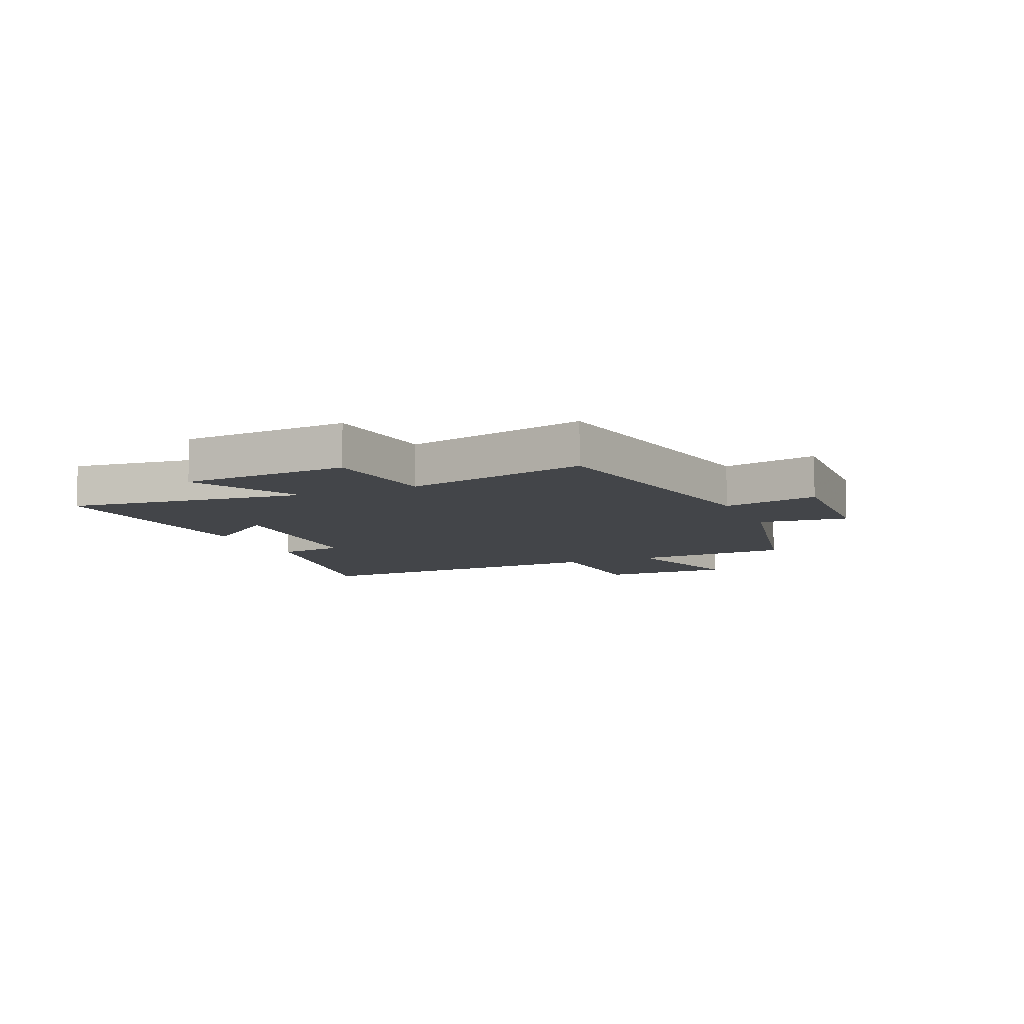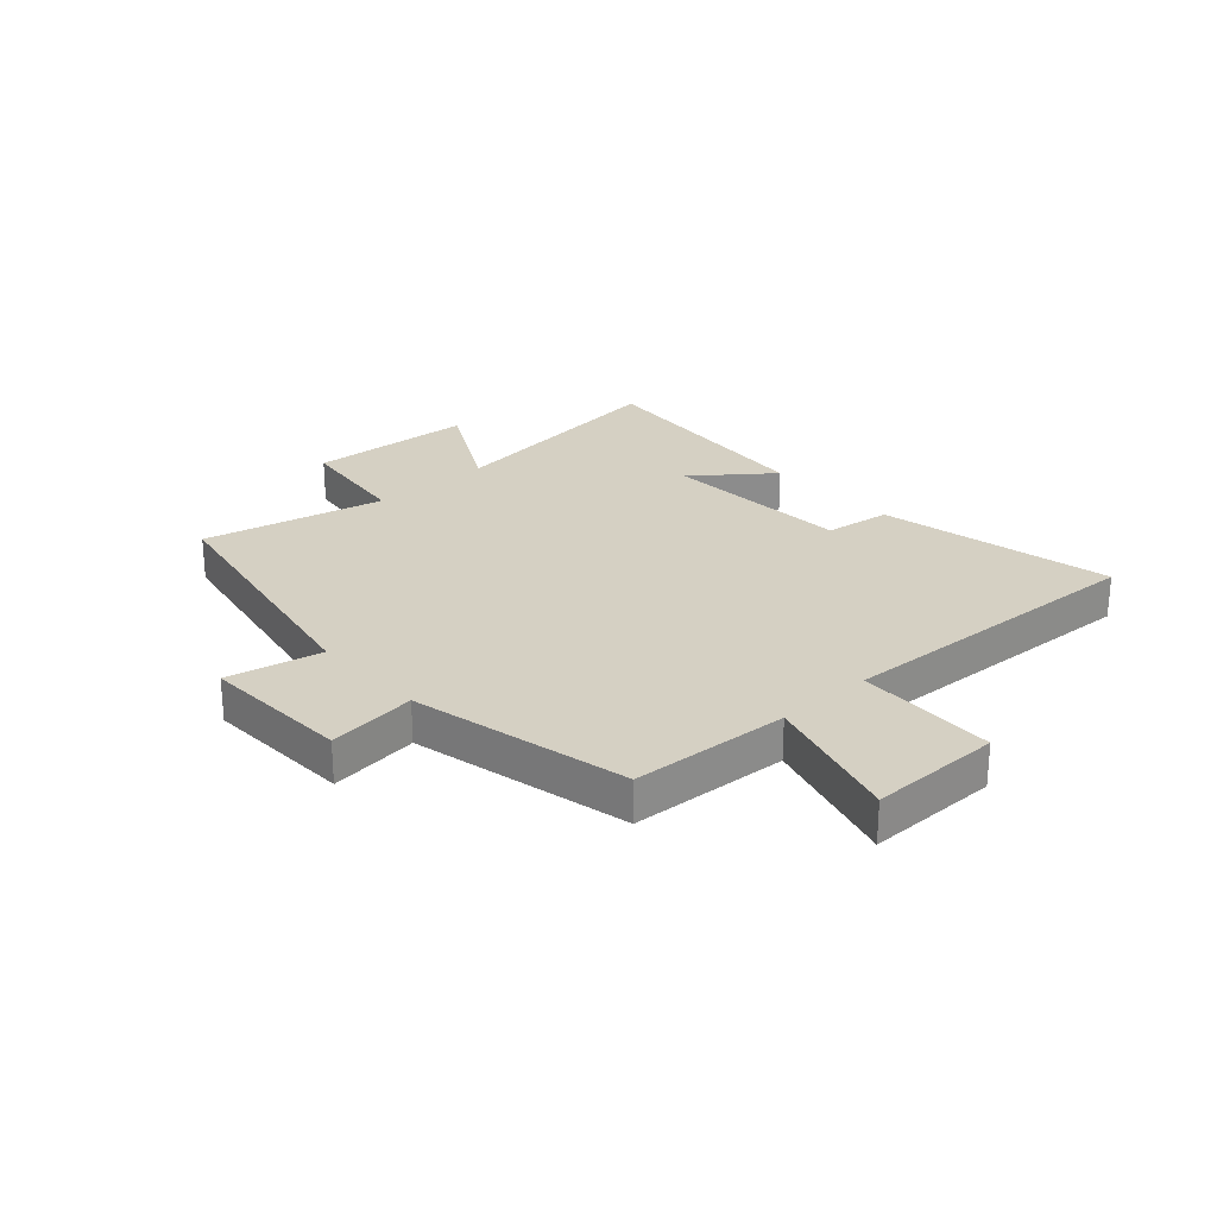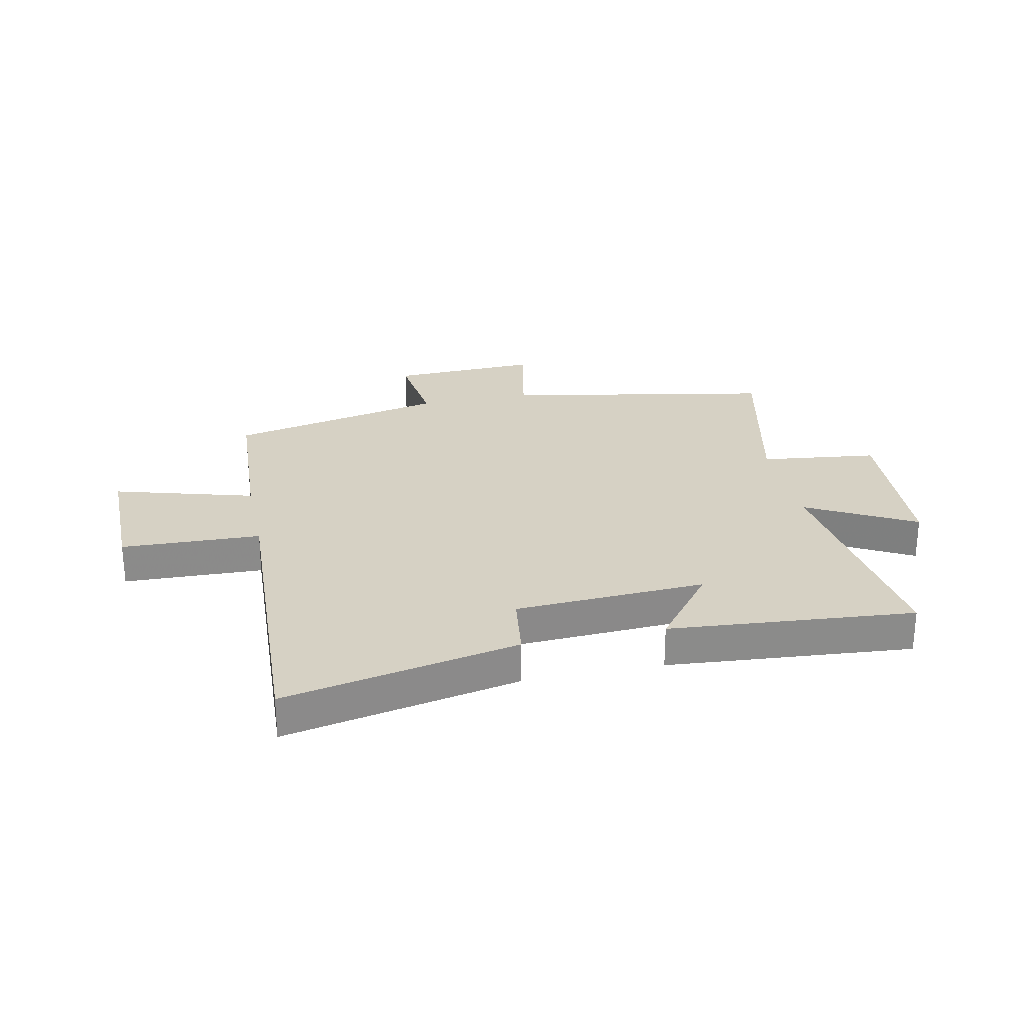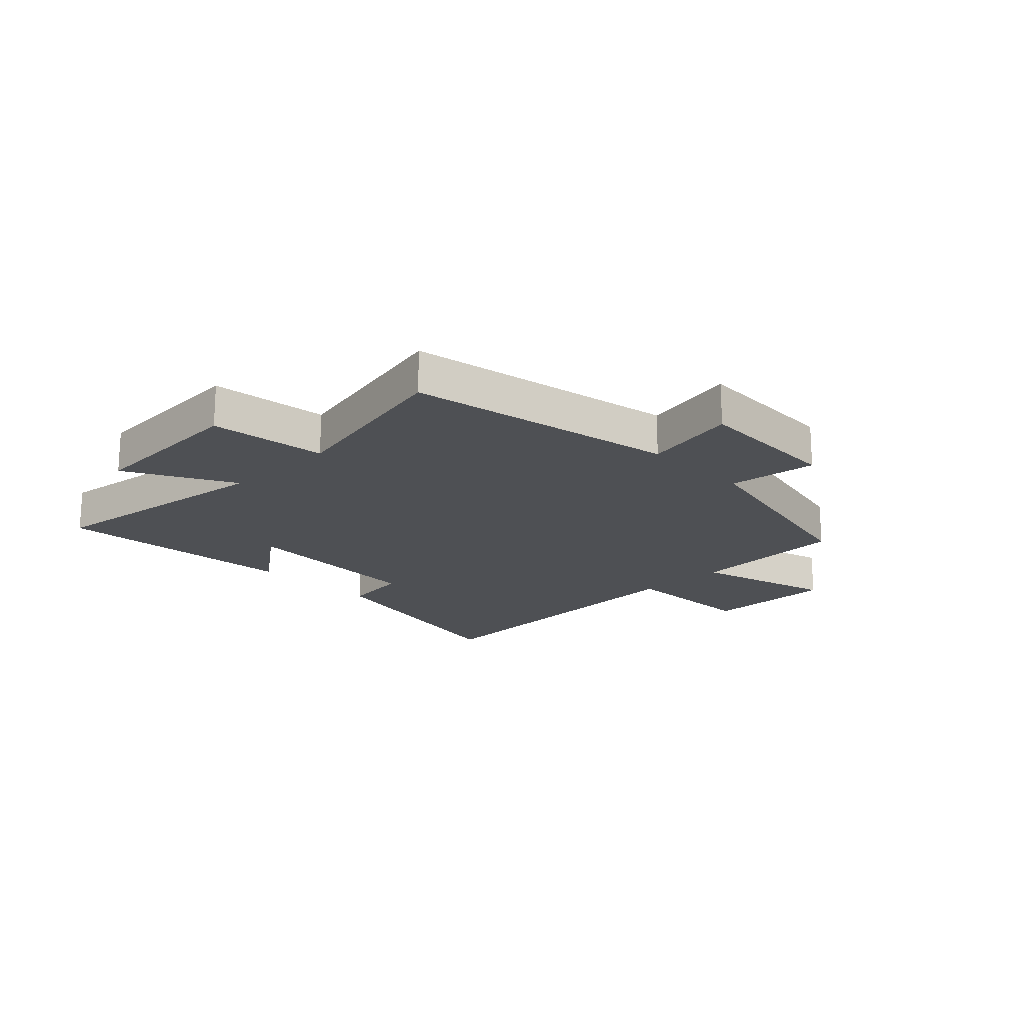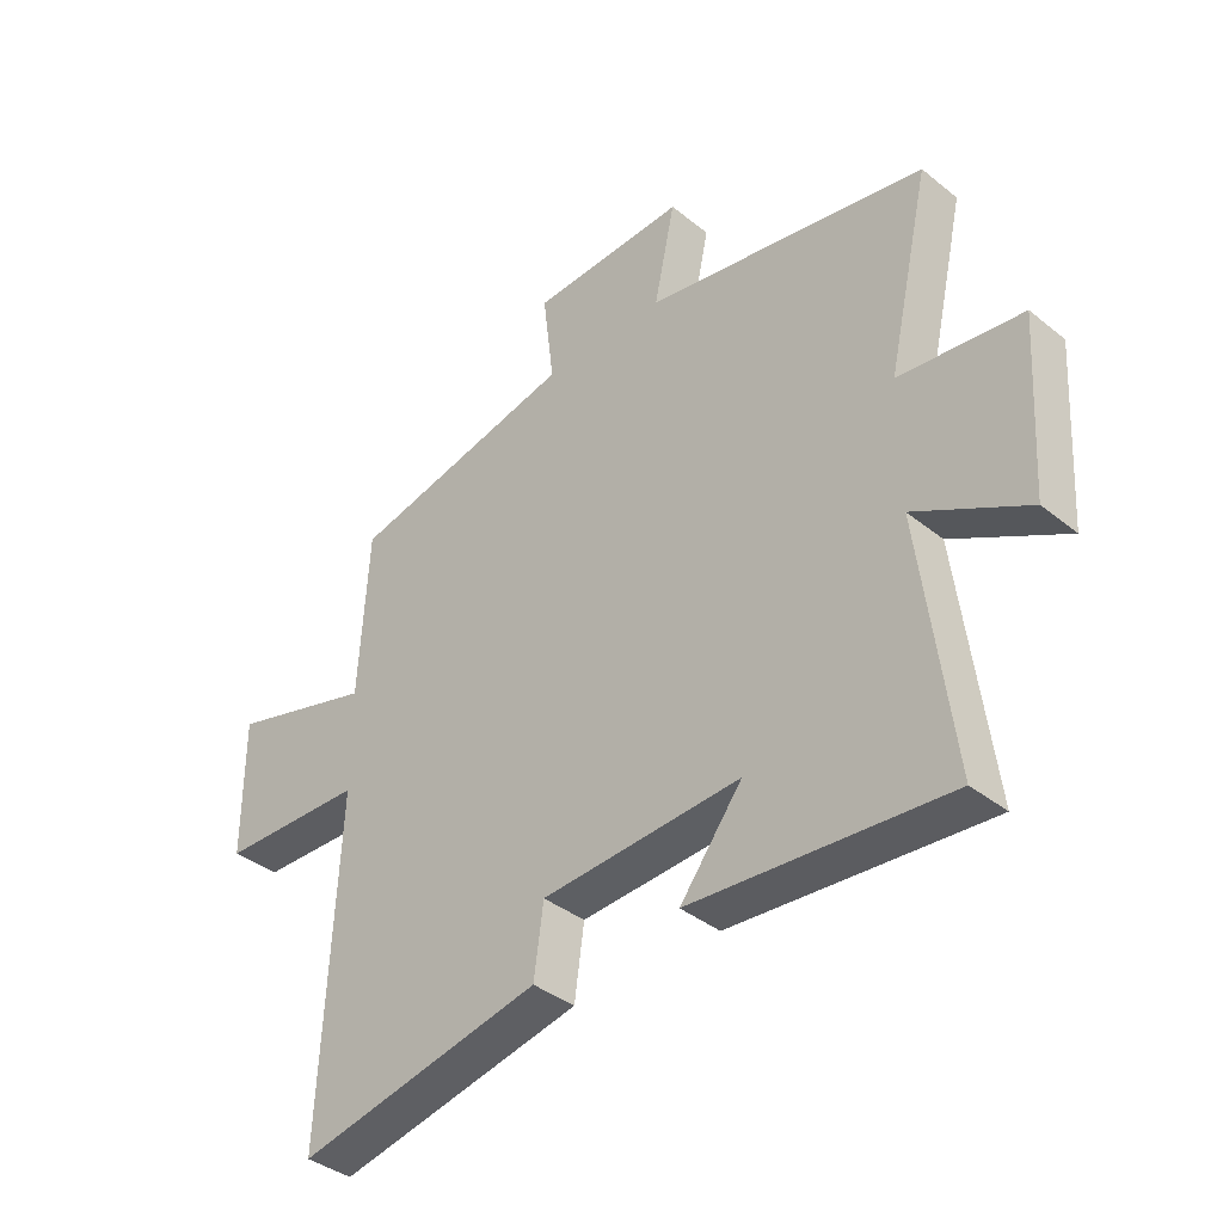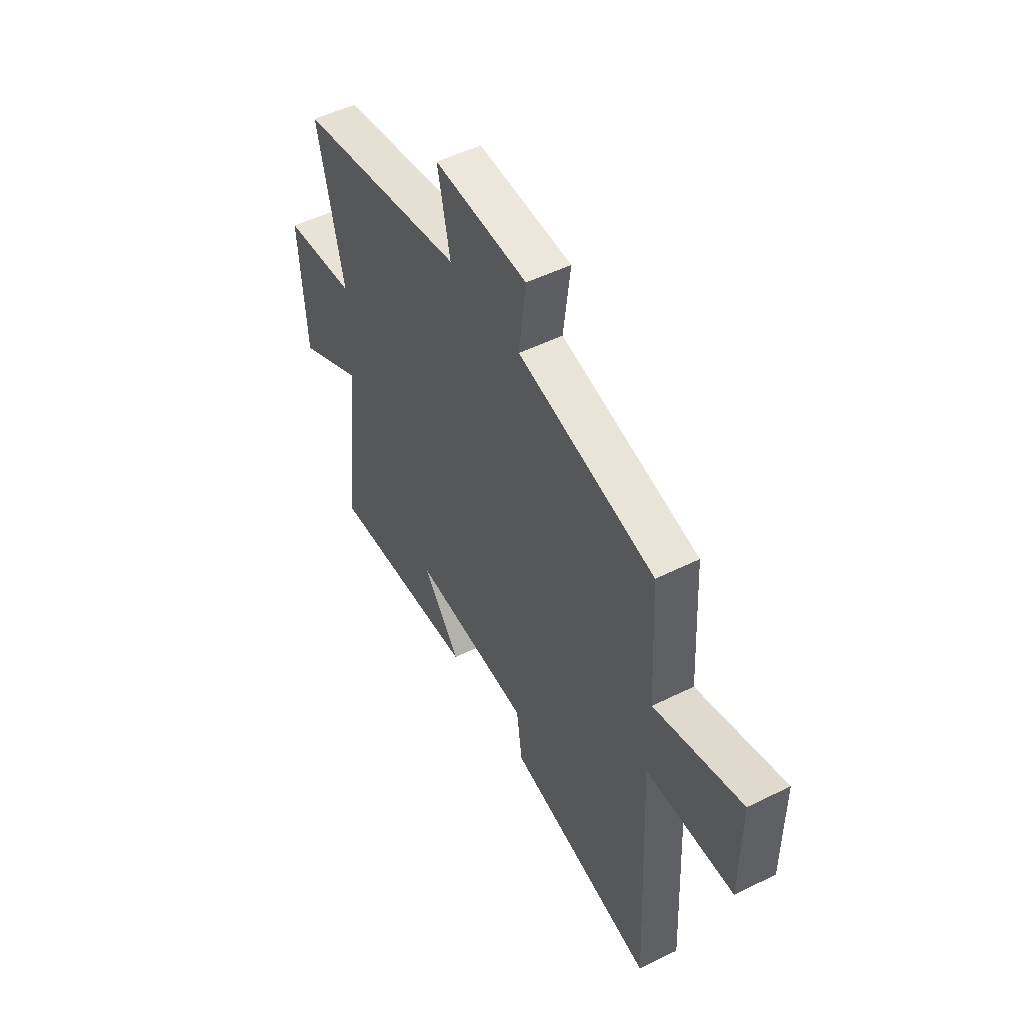
<metadata>
{"format":"obj","ext":"obj","renderer":"f3d","projection":"perspective","resolution":1024,"background":"white","views":[{"elev":-8.8,"azim":-66.5,"up":"+Y"},{"elev":26.1,"azim":47.8,"up":"+Y"},{"elev":26.7,"azim":168.1,"up":"+Y"},{"elev":-18.7,"azim":-45.9,"up":"+Y"},{"elev":-38.4,"azim":-135.3,"up":"+Z"},{"elev":50.5,"azim":61.5,"up":"+Z"}]}
</metadata>
<code>
v -0.572 0.07 0.411
v -0.102 0.07 0.5
v -0.137 0.07 0.665
v 0.123 0.07 0.655
v 0.104 0.07 0.5
v 0.484 0.07 0.416
v 0.5 0.07 0.14
v 0.743 0.07 0.21
v 0.743 0.07 -0.02
v 0.5 0.07 -0.028
v 0.527 0.07 -0.584
v 0.118 0.07 -0.5
v 0.102 0.07 -0.384
v -0.23 0.07 -0.366
v -0.126 0.07 -0.5
v -0.552 0.07 -0.535
v -0.5 0.07 -0.12
v -0.686 0.07 -0.221
v -0.704 0.07 0.069
v -0.5 0.07 0.094
v -0.572 0 0.411
v -0.102 0 0.5
v -0.137 0 0.665
v 0.123 0 0.655
v 0.104 0 0.5
v 0.484 0 0.416
v 0.5 0 0.14
v 0.743 0 0.21
v 0.743 0 -0.02
v 0.5 0 -0.028
v 0.527 0 -0.584
v 0.118 0 -0.5
v 0.102 0 -0.384
v -0.23 0 -0.366
v -0.126 0 -0.5
v -0.552 0 -0.535
v -0.5 0 -0.12
v -0.686 0 -0.221
v -0.704 0 0.069
v -0.5 0 0.094
f 17 18 19 20
f 14 15 16 17
f 13 14 17 20
f 10 11 12 13
f 20 1 2
f 13 20 2
f 10 13 2
f 7 8 9 10
f 7 10 2
f 6 7 2
f 5 6 2
f 2 3 4 5
f 40 39 38 37
f 37 36 35 34
f 40 37 34 33
f 33 32 31 30
f 22 21 40
f 22 40 33
f 22 33 30
f 30 29 28 27
f 22 30 27
f 22 27 26
f 22 26 25
f 25 24 23 22
f 1 21 22 2
f 2 22 23 3
f 3 23 24 4
f 4 24 25 5
f 5 25 26 6
f 6 26 27 7
f 7 27 28 8
f 8 28 29 9
f 9 29 30 10
f 10 30 31 11
f 11 31 32 12
f 12 32 33 13
f 13 33 34 14
f 14 34 35 15
f 15 35 36 16
f 16 36 37 17
f 17 37 38 18
f 18 38 39 19
f 19 39 40 20
f 20 40 21 1

</code>
